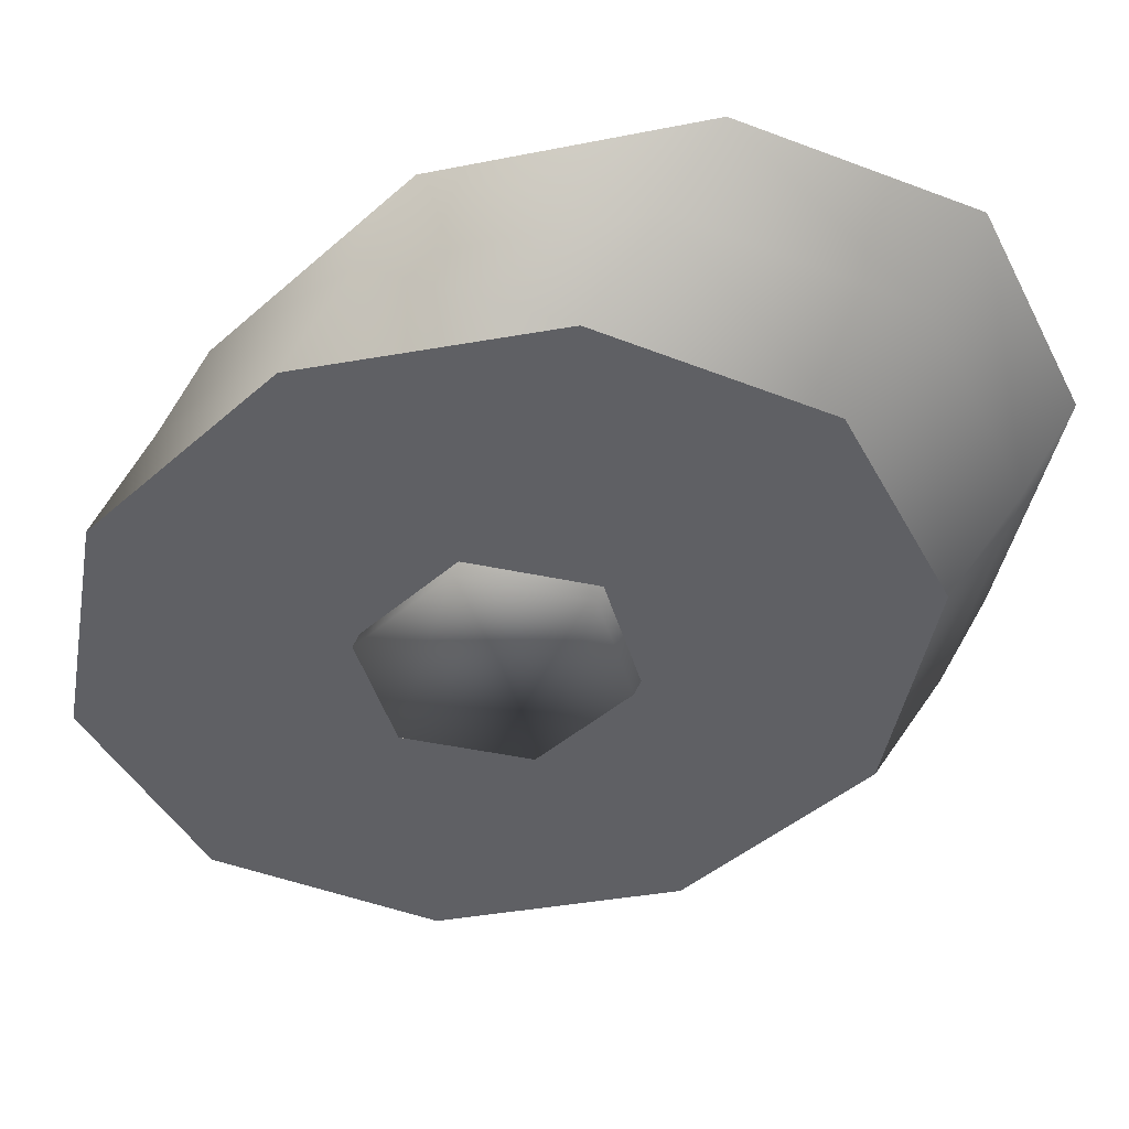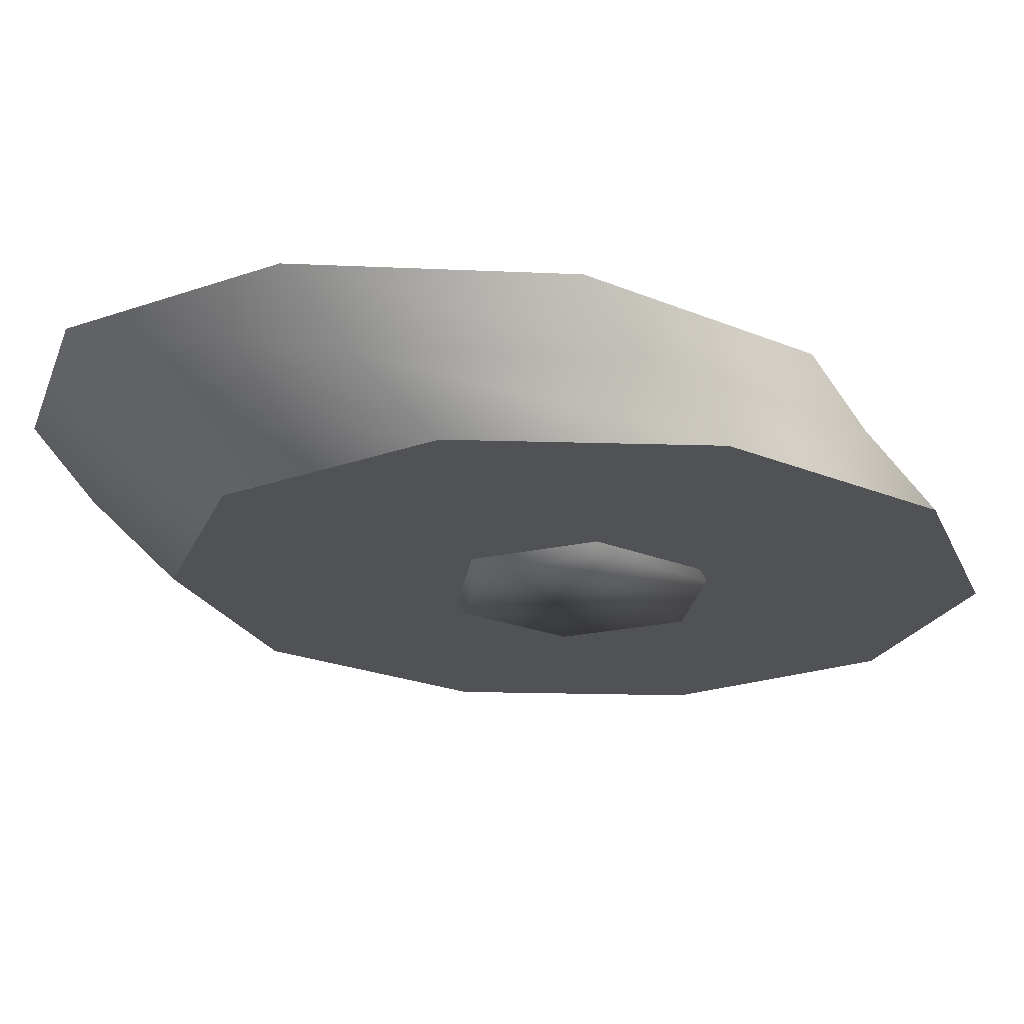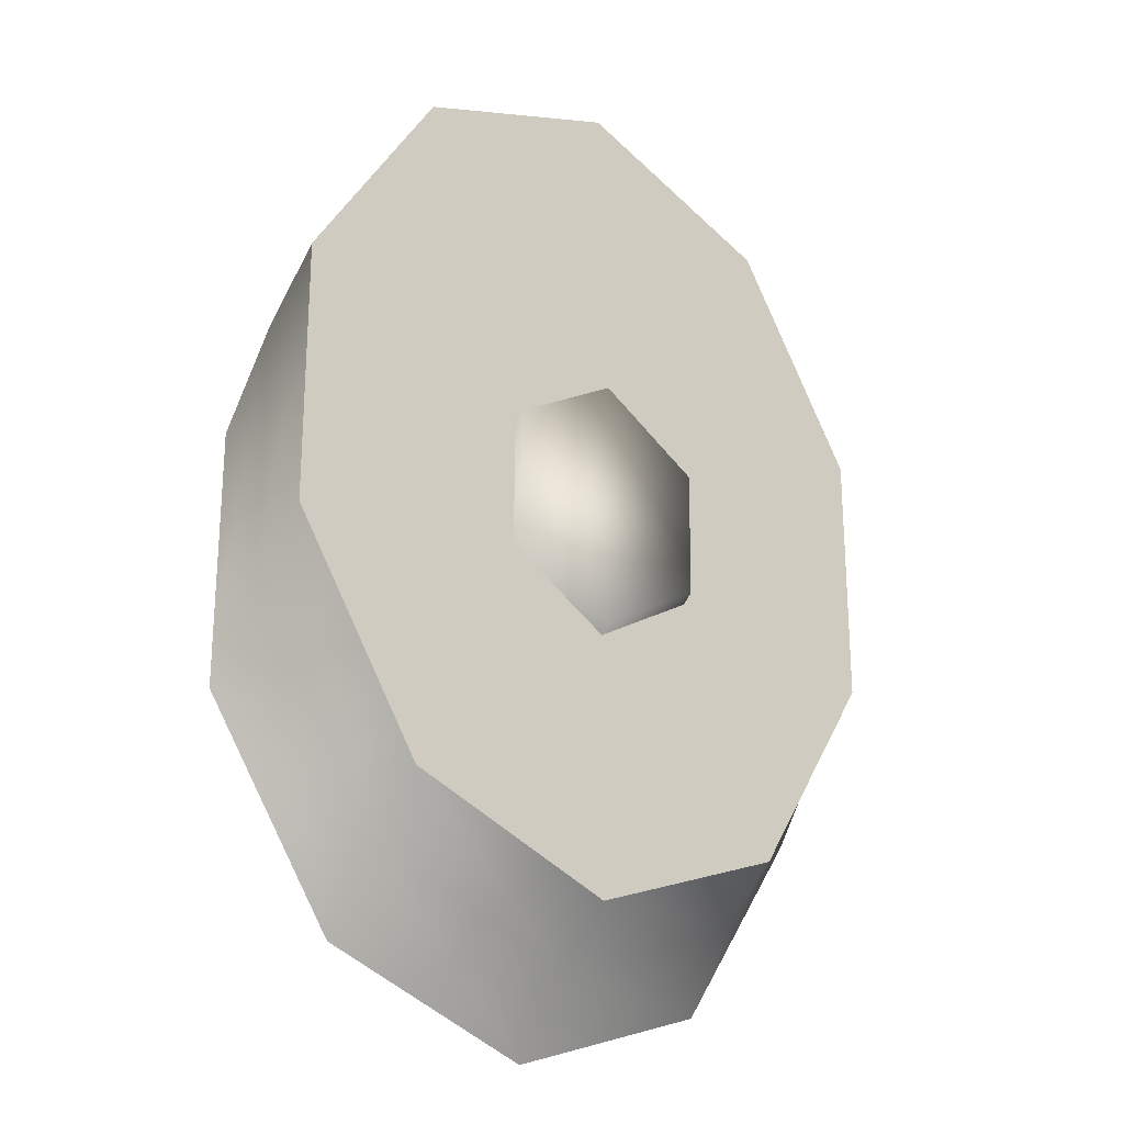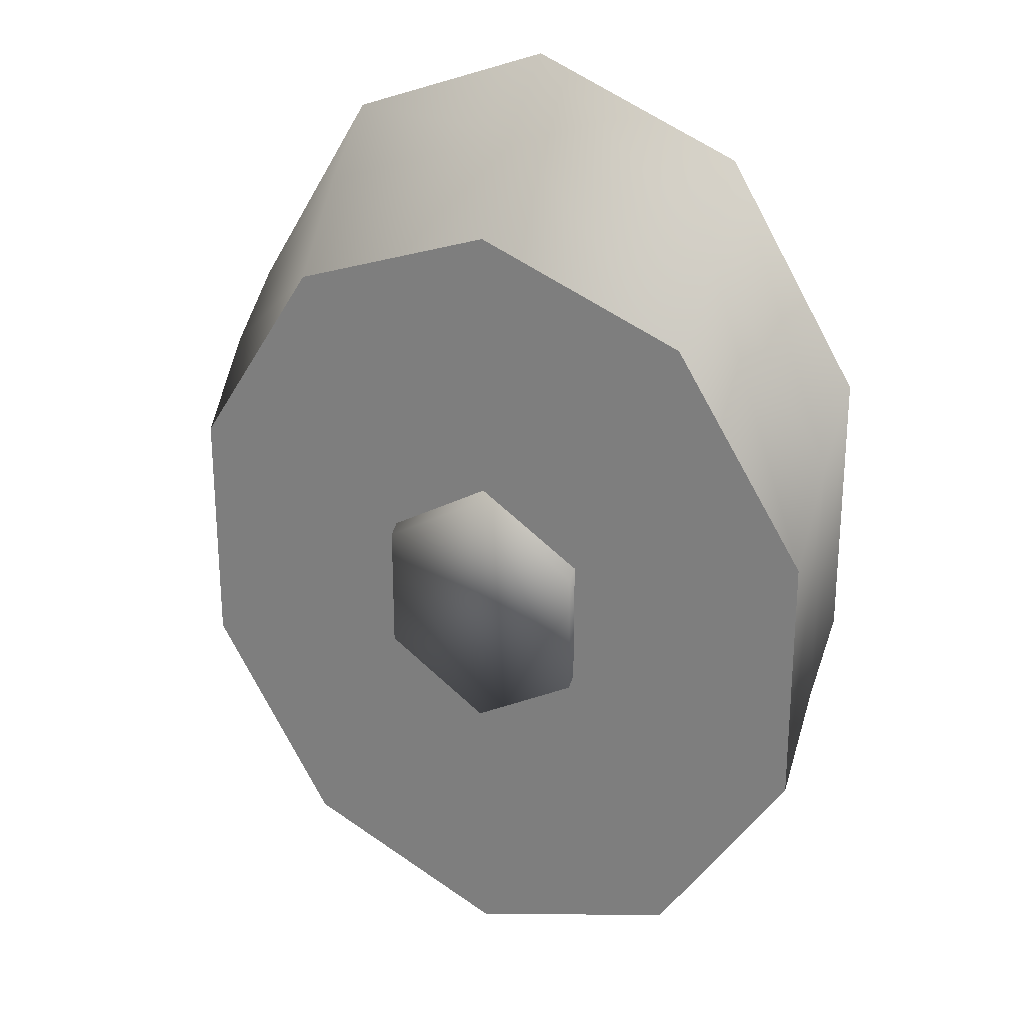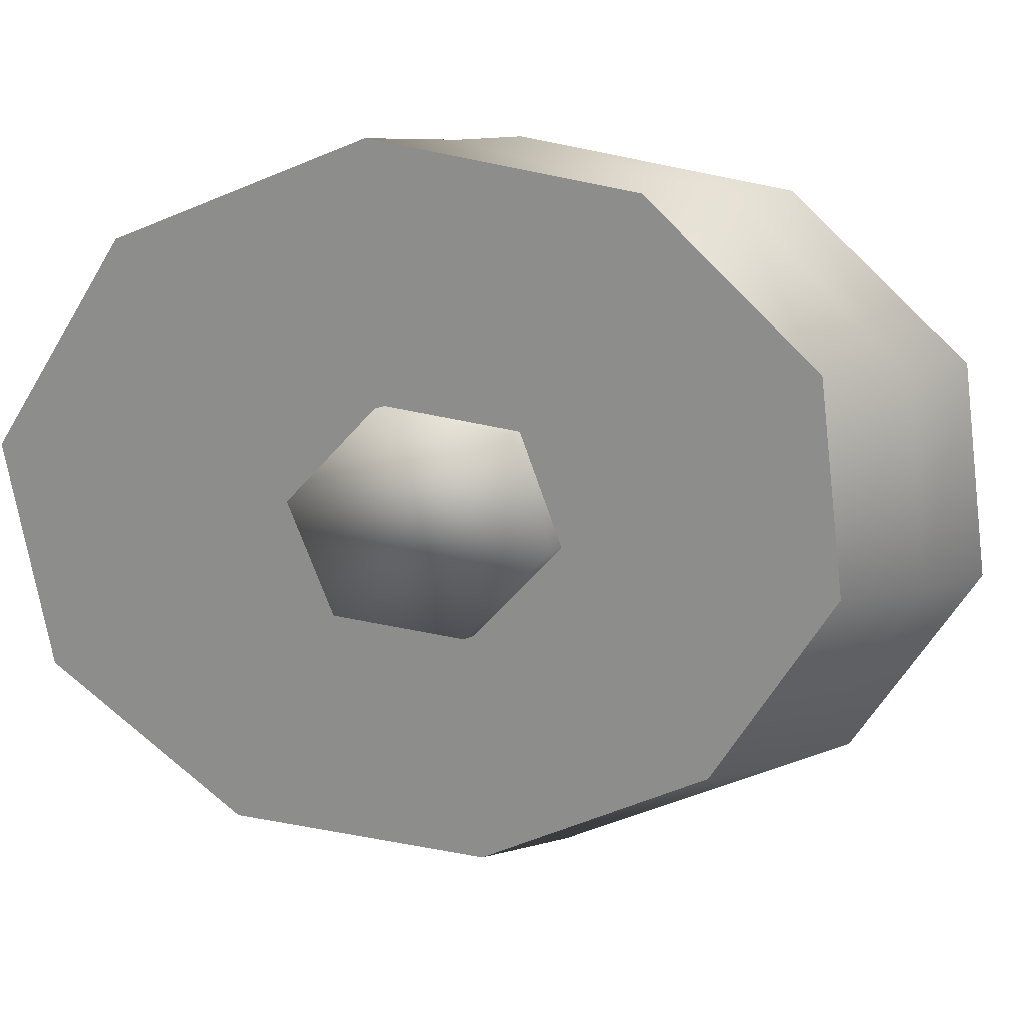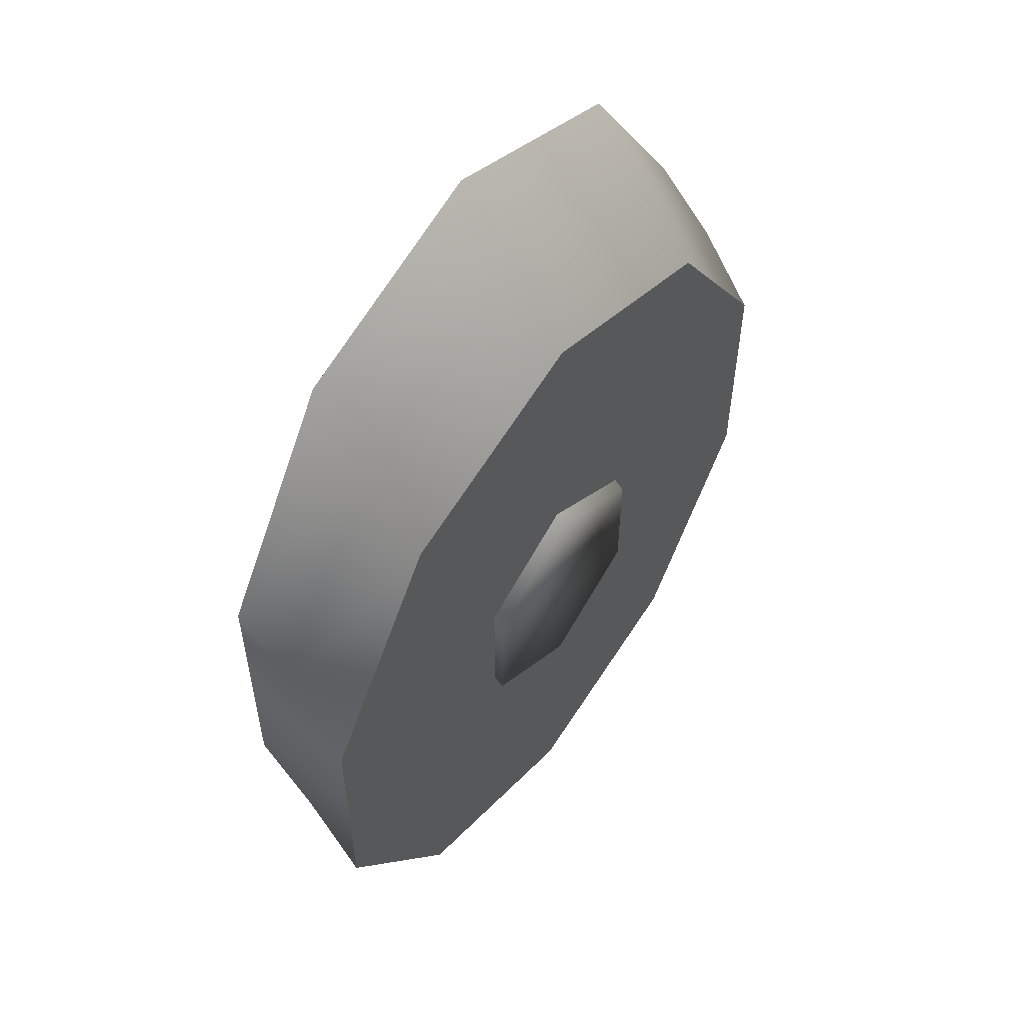
<metadata>
{"format":"obj","ext":"obj","renderer":"f3d","projection":"perspective","resolution":1024,"background":"white","views":[{"elev":-43.7,"azim":135.8,"up":"+Z"},{"elev":-20.9,"azim":-127.3,"up":"+Z"},{"elev":-24.0,"azim":-41.3,"up":"+Y"},{"elev":24.7,"azim":-149.6,"up":"+Y"},{"elev":-64.4,"azim":78.3,"up":"+Z"},{"elev":56.1,"azim":126.8,"up":"+Y"}]}
</metadata>
<code>
g Cylinder.020
v -0.00522 0.006021 -0.001378
v -7.142e-09 0.00784 -0.001378
v -6.852e-09 0.01004 -2.726e-06
v -0.005184 0.008182 -2.725e-06
v -6.563e-09 0.01168 0.001372
v -0.008446 0.001259 -0.001378
v -0.005149 0.009784 0.001372
v -0.008388 0.003324 -2.725e-06
v -0.008446 -0.004627 -0.001378
v -0.008331 0.00483 0.001372
v -0.008388 -0.002681 -2.725e-06
v -0.00522 -0.009388 -0.001378
v -0.008331 -0.001293 0.001372
v -0.005184 -0.007539 -2.725e-06
v -7.142e-09 -0.01121 -0.001378
v -0.005149 -0.006247 0.001372
v -6.852e-09 -0.009394 -2.725e-06
v 0.00522 -0.009388 -0.001378
v -6.563e-09 -0.008139 0.001372
v 0.005184 -0.007539 -2.725e-06
v 0.005149 -0.006247 0.001372
v -7.142e-09 0.00784 -0.001378
v 0.00522 0.006021 -0.001378
v 0.005184 0.008182 -2.725e-06
v -6.852e-09 0.01004 -2.726e-06
v 0.005149 0.009784 0.001372
v -6.563e-09 0.01168 0.001372
v 0.008446 -0.004627 -0.001378
v 0.008388 -0.002681 -2.725e-06
v 0.008446 0.001259 -0.001378
v 0.00833 -0.001293 0.001372
v 0.008388 0.003324 -2.725e-06
v 0.00833 0.00483 0.001372
v -6.563e-09 -0.008139 0.001372
v -0.005149 -0.006247 0.001372
v 0.005149 -0.006247 0.001372
v -7.142e-09 0.00784 -0.001378
v -0.00522 0.006021 -0.001378
v 0.00522 0.006021 -0.001378
v -0.008331 -0.001293 0.001372
v -0.008331 0.00483 0.001372
v 0.00833 0.00483 0.001372
v 0.00833 -0.001293 0.001372
v -0.005149 -0.006247 0.001372
v -0.008331 -0.001293 0.001372
v 0.00833 -0.001293 0.001372
v 0.005149 -0.006247 0.001372
v -0.008331 0.00483 0.001372
v 0.005149 0.009784 0.001372
v 0.00833 0.00483 0.001372
v -0.005149 0.009784 0.001372
v -6.563e-09 0.01168 0.001372
v -0.008446 0.001259 -0.001378
v 0.00522 0.006021 -0.001378
v -0.00522 0.006021 -0.001378
v 0.008446 0.001259 -0.001378
v -0.008446 -0.004627 -0.001378
v 0.008446 -0.004627 -0.001378
v -0.00522 -0.009388 -0.001378
v 0.008446 -0.004627 -0.001378
v -0.008446 -0.004627 -0.001378
v 0.00522 -0.009388 -0.001378
v -7.142e-09 -0.01121 -0.001378
v 1.184e-08 0.001151 -0.001618
v 0.002598 0.002655 0.00164
v 2.237e-08 0.004141 0.001656
v 0.002598 -0.0003483 -0.001614
v 0.002598 -0.0003166 0.001607
v 0.002598 -0.003346 -0.001606
v 2.228e-08 -0.001803 0.001591
v 1.206e-08 -0.004846 -0.001602
v -0.002598 -0.0003166 0.001607
v -0.002598 -0.003346 -0.001606
v -0.002598 0.002655 0.00164
v -0.002598 -0.0003483 -0.001614
v 2.237e-08 0.004141 0.001656
v 1.184e-08 0.001151 -0.001618
v 2.237e-08 0.004141 0.001656
v 0.002598 0.002655 0.00164
v 0.002598 -0.0003166 0.001607
v 2.228e-08 -0.001803 0.001591
v -0.002598 0.002655 0.00164
v -0.002598 -0.0003166 0.001607
v 1.206e-08 -0.004846 -0.001602
v 0.002598 -0.003346 -0.001606
v 0.002598 -0.0003483 -0.001614
v 1.184e-08 0.001151 -0.001618
v -0.002598 -0.003346 -0.001606
v -0.002598 -0.0003483 -0.001614
g Cylinder.020_0
f 3 2 1
f 4 3 1
f 5 3 4
f 4 1 6
f 7 5 4
f 8 4 6
f 7 4 8
f 8 6 9
f 10 7 8
f 11 8 9
f 10 8 11
f 11 9 12
f 13 10 11
f 14 11 12
f 13 11 14
f 14 12 15
f 16 13 14
f 17 14 15
f 16 14 17
f 17 15 18
f 19 16 17
f 20 17 18
f 19 17 20
f 21 19 20
f 24 23 22
f 25 24 22
f 26 24 25
f 27 26 25
g Cylinder.020_1
f 20 18 28
f 29 20 28
f 21 20 29
f 29 28 30
f 31 21 29
f 32 29 30
f 31 29 32
f 32 30 23
f 33 31 32
f 24 32 23
f 33 32 24
f 26 33 24
g Cylinder.020_2
f 36 35 34
f 39 38 37
f 42 41 40
f 43 42 40
f 46 45 44
f 47 46 44
f 50 49 48
f 49 51 48
f 51 49 52
f 55 54 53
f 54 56 53
f 53 56 57
f 56 58 57
f 61 60 59
f 60 62 59
f 59 62 63
g Cylinder.020_3
f 66 65 64
f 65 67 64
f 65 68 67
f 68 69 67
f 68 70 69
f 70 71 69
f 70 72 71
f 72 73 71
f 72 74 73
f 74 75 73
f 74 76 75
f 76 77 75
f 80 79 78
f 78 81 80
f 78 82 81
f 82 83 81
f 86 85 84
f 84 87 86
f 84 88 87
f 88 89 87

</code>
